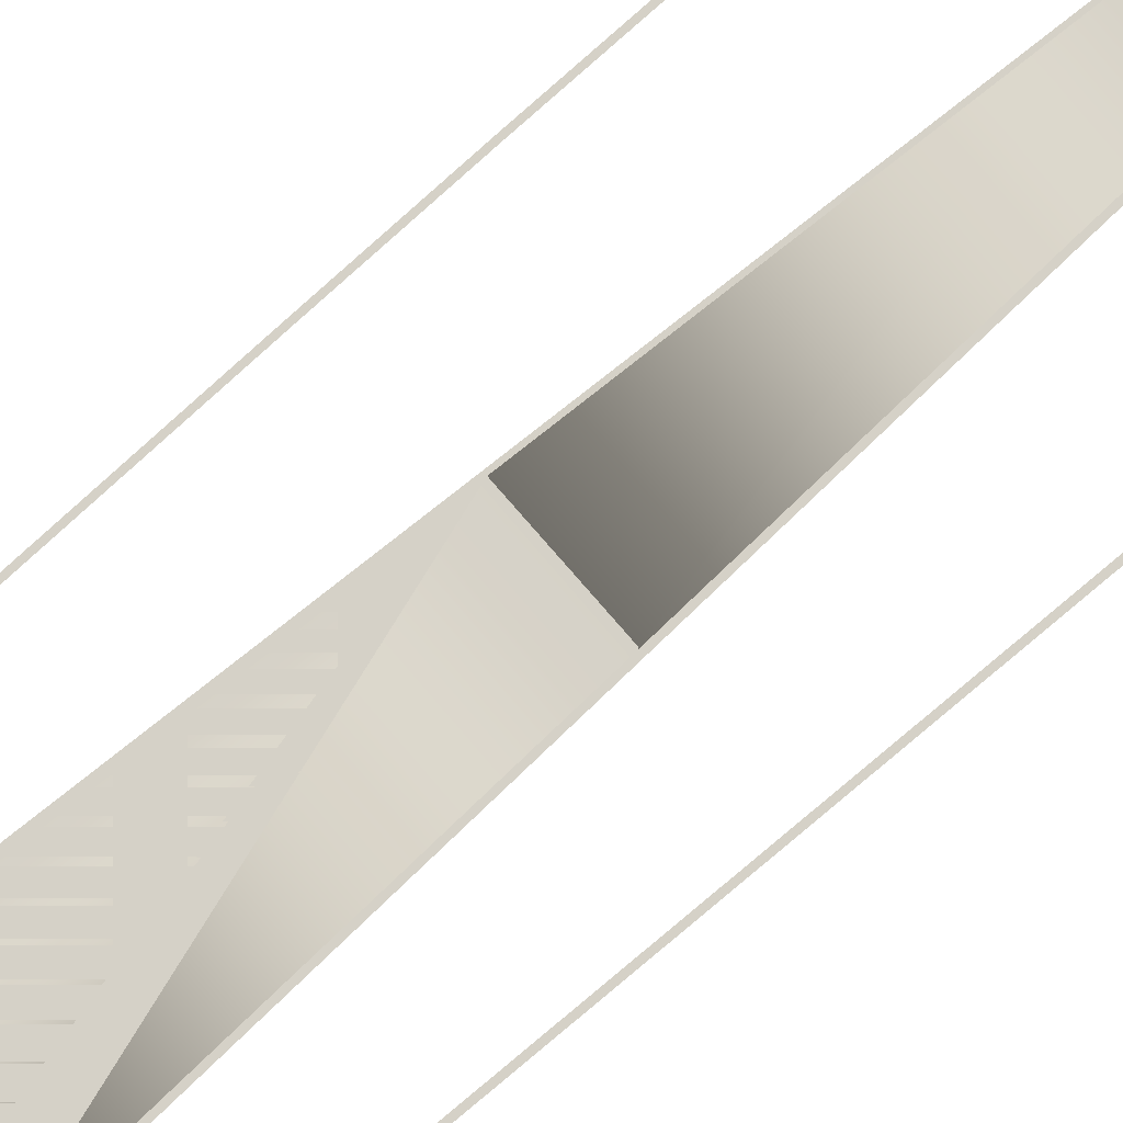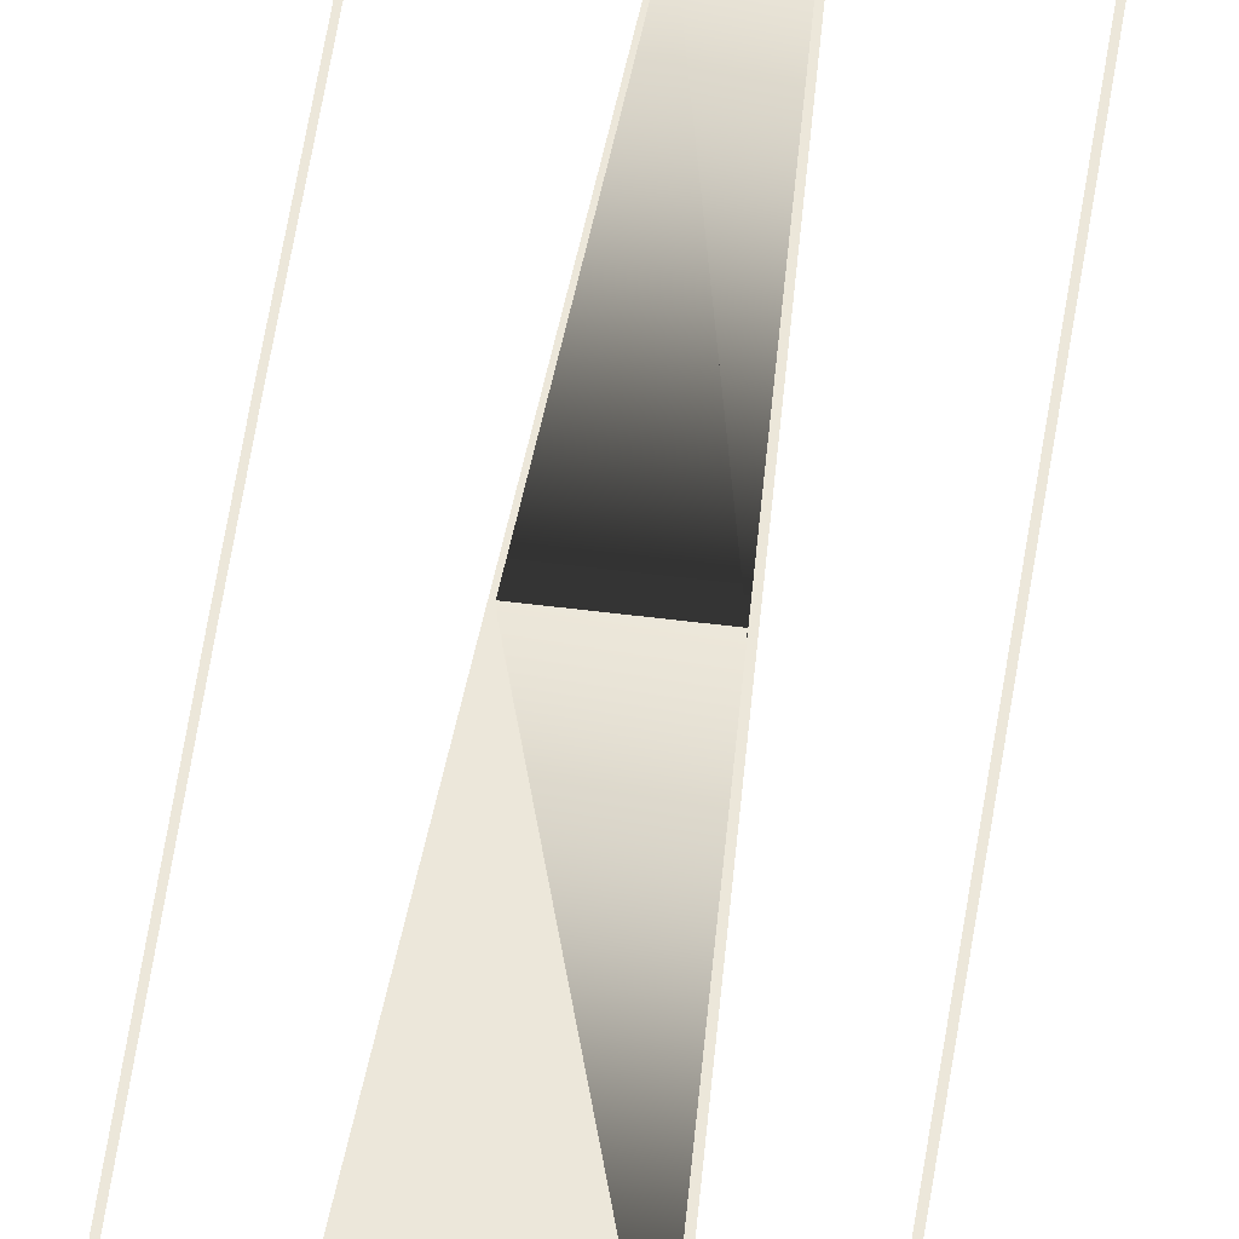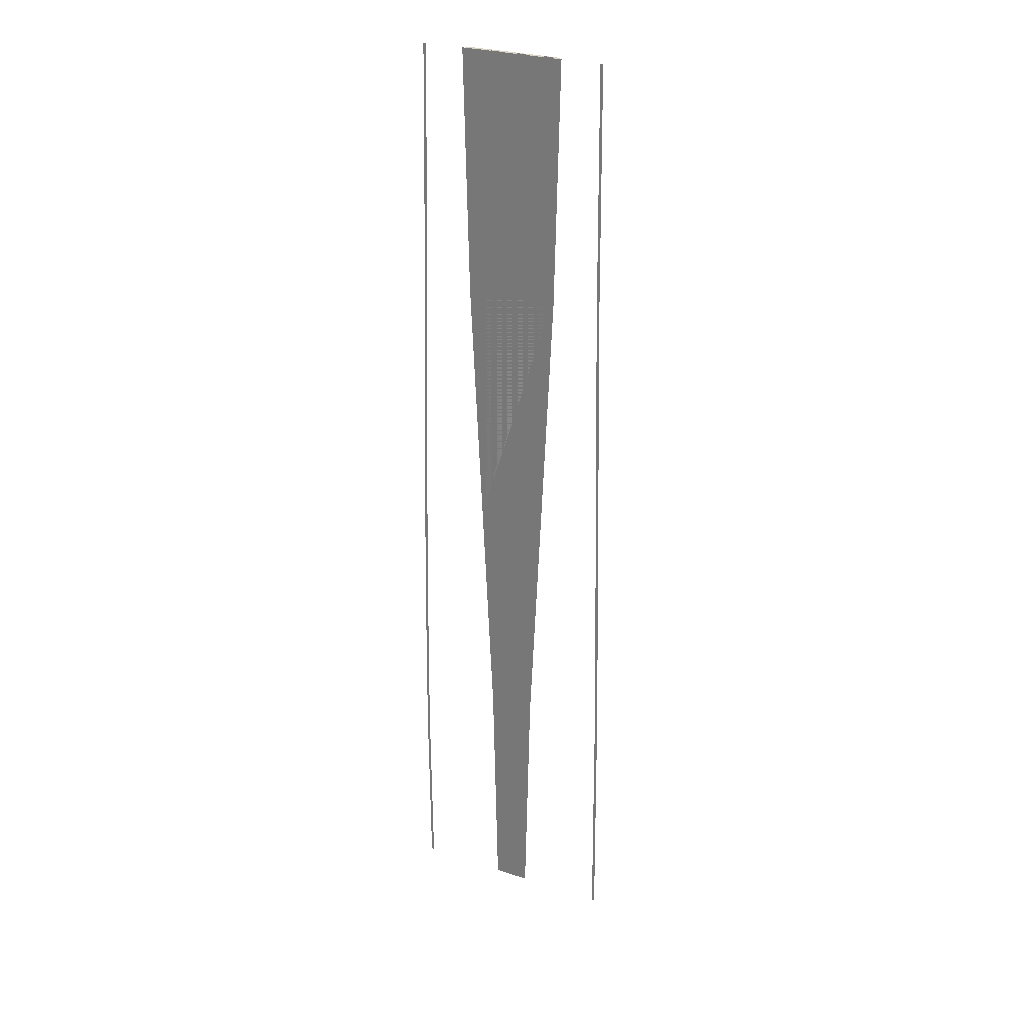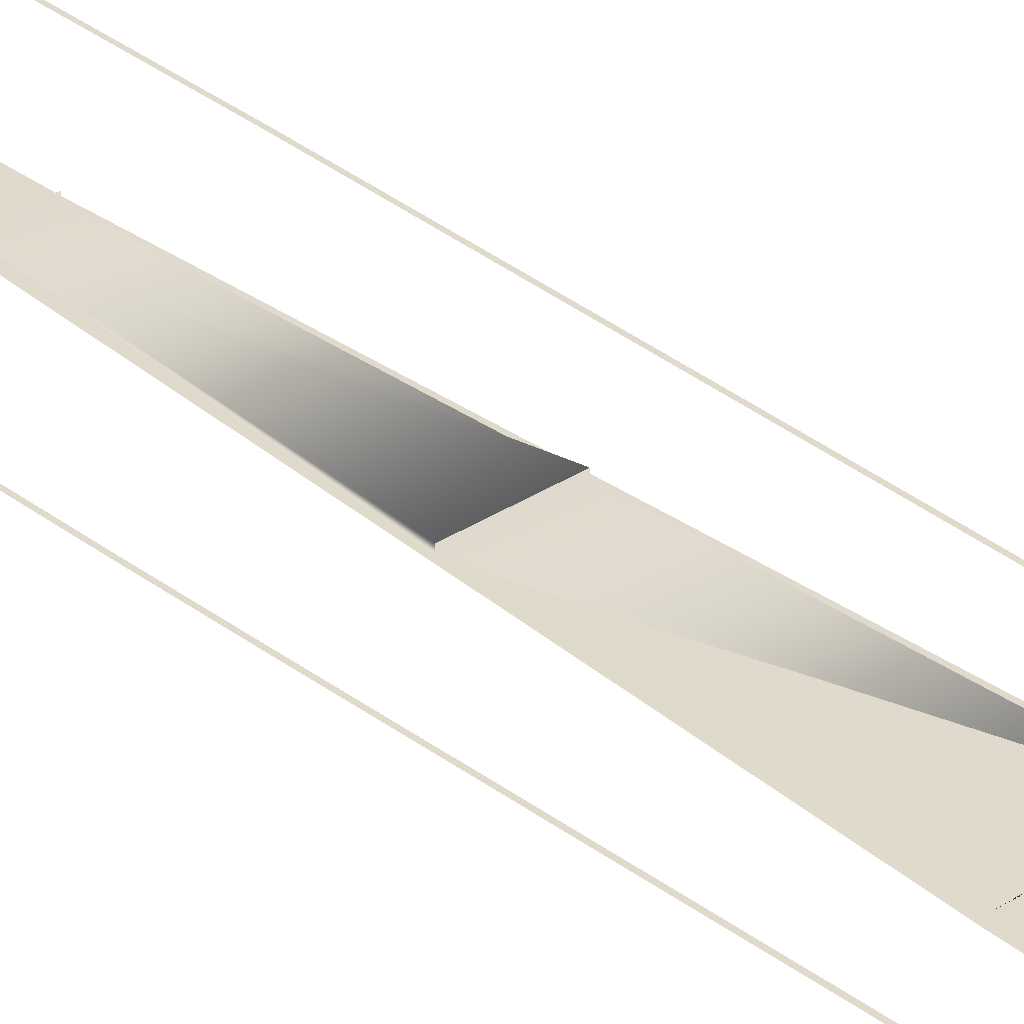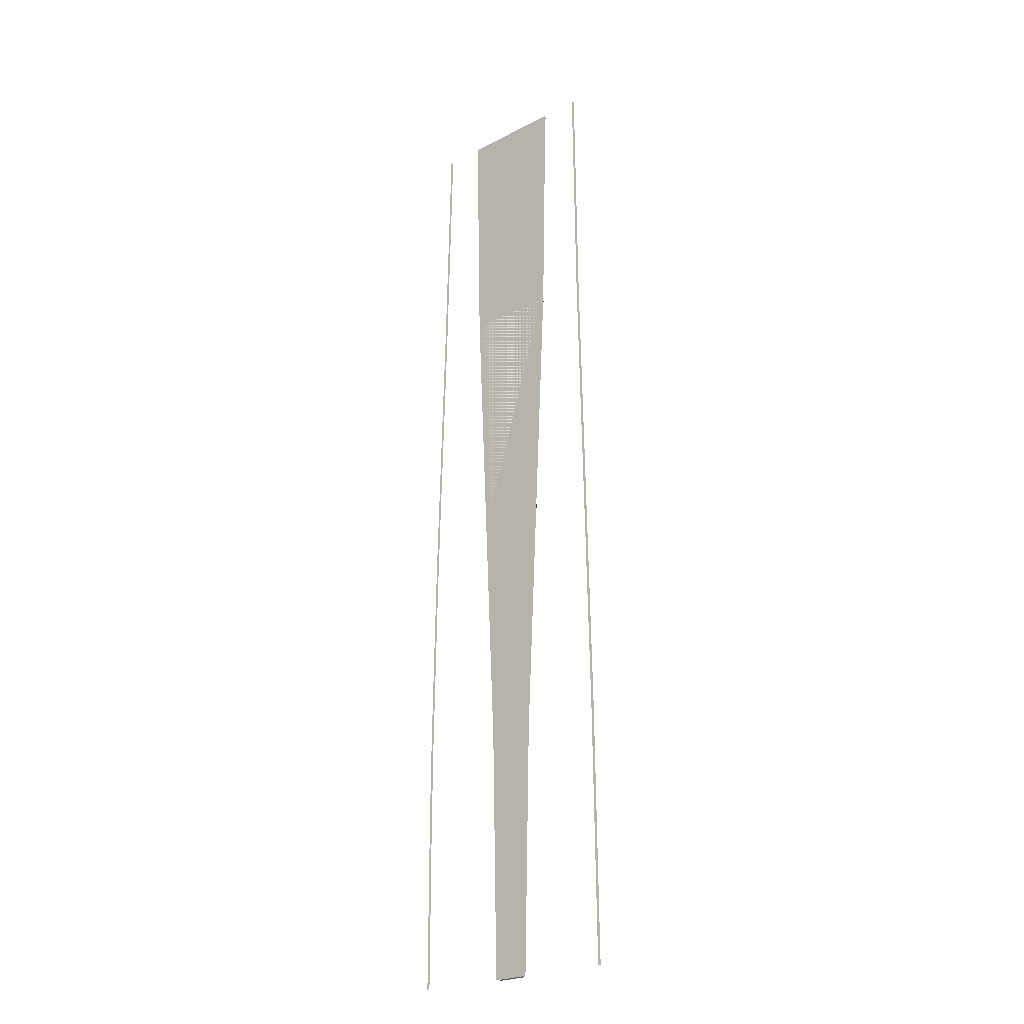
<metadata>
{"format":"obj","ext":"obj","renderer":"f3d","projection":"perspective","resolution":1024,"background":"white","views":[{"elev":79.3,"azim":49.0,"up":"+Y"},{"elev":51.0,"azim":8.0,"up":"+Y"},{"elev":28.3,"azim":25.9,"up":"+Z"},{"elev":32.5,"azim":-42.4,"up":"+Y"},{"elev":-24.6,"azim":39.8,"up":"+Z"}]}
</metadata>
<code>
v  1.344 0 -16
v  -1.337 0 -16
v  -1.337 -0.295 -16
v  1.344 -0.295 -16
v  -1 0 -32
v  -1 -0.295 -32
v  1 0 -32
v  1 -0.295 -32
v  3.2 -0.295 32
v  3.2 0 32
v  -3.2 0 32
v  -3.2 -0.295 32
v  -2.854 -0.295 16
v  -2.854 0 16
v  2.857 0 16
v  2.857 -0.295 16
v  2.101 -0.295 -0
v  2.101 0 -0
v  -2.094 0 -0
v  -2.094 -0.295 -0
v  6.882 -0.295 -15.47
v  6.702 -0.295 -15.48
v  6.844 -0.295 -32
v  7.024 -0.295 -32
v  6.577 -0.295 0.2833
v  6.396 -0.295 0.2805
v  6.09 -0.295 15.88
v  6.27 -0.295 15.88
v  5.946 -0.295 32
v  6.126 -0.295 32
v  -7.076 -0.295 -20.53
v  -7.012 -0.295 -31.91
v  -6.835 -0.295 -31.91
v  -6.903 -0.295 -20.52
v  -6.875 -0.295 -14.99
v  -7.047 -0.295 -15
v  -6.895 -0.295 -4.359
v  -6.724 -0.295 -4.341
v  -6.615 -0.295 0.8362
v  -6.786 -0.295 0.8189
v  -6.409 -0.295 16.24
v  -6.234 -0.295 16.25
v  -5.935 -0.295 32
v  -6.115 -0.295 32
v  1.18 -0.295 -32
v  1.524 -0.295 -16
v  -1.517 -0.295 -16
v  -1.18 -0.295 -32
v  2.281 -0.295 -0
v  -2.274 -0.295 -0
v  -3.38 -0.295 32
v  -3.034 -0.295 16
v  3.037 -0.295 16
v  3.38 -0.295 32
g Object001
f 4 3 2 1
f 6 3 4 5
f 8 7 5 4
f 12 11 10 9
f 9 14 13 12
f 16 15 14 9
f 2 19 18 17
f 20 19 2 3
f 4 1 2 17
f 13 14 15 16
f 20 13 16 19
f 17 18 19 16
f 9 10 12
f 10 11 12
f 5 7 8
f 8 6 5
f 24 23 22 21
f 21 22 26 25
f 28 25 26 27
f 30 28 27 29
f 34 33 32 31
f 31 36 35 34
f 38 35 36 37
f 40 39 38 37
f 42 39 40 41
f 42 41 44 43
f 48 47 46 45
f 47 50 49 46
f 54 53 52 51
f 50 52 53 49

</code>
